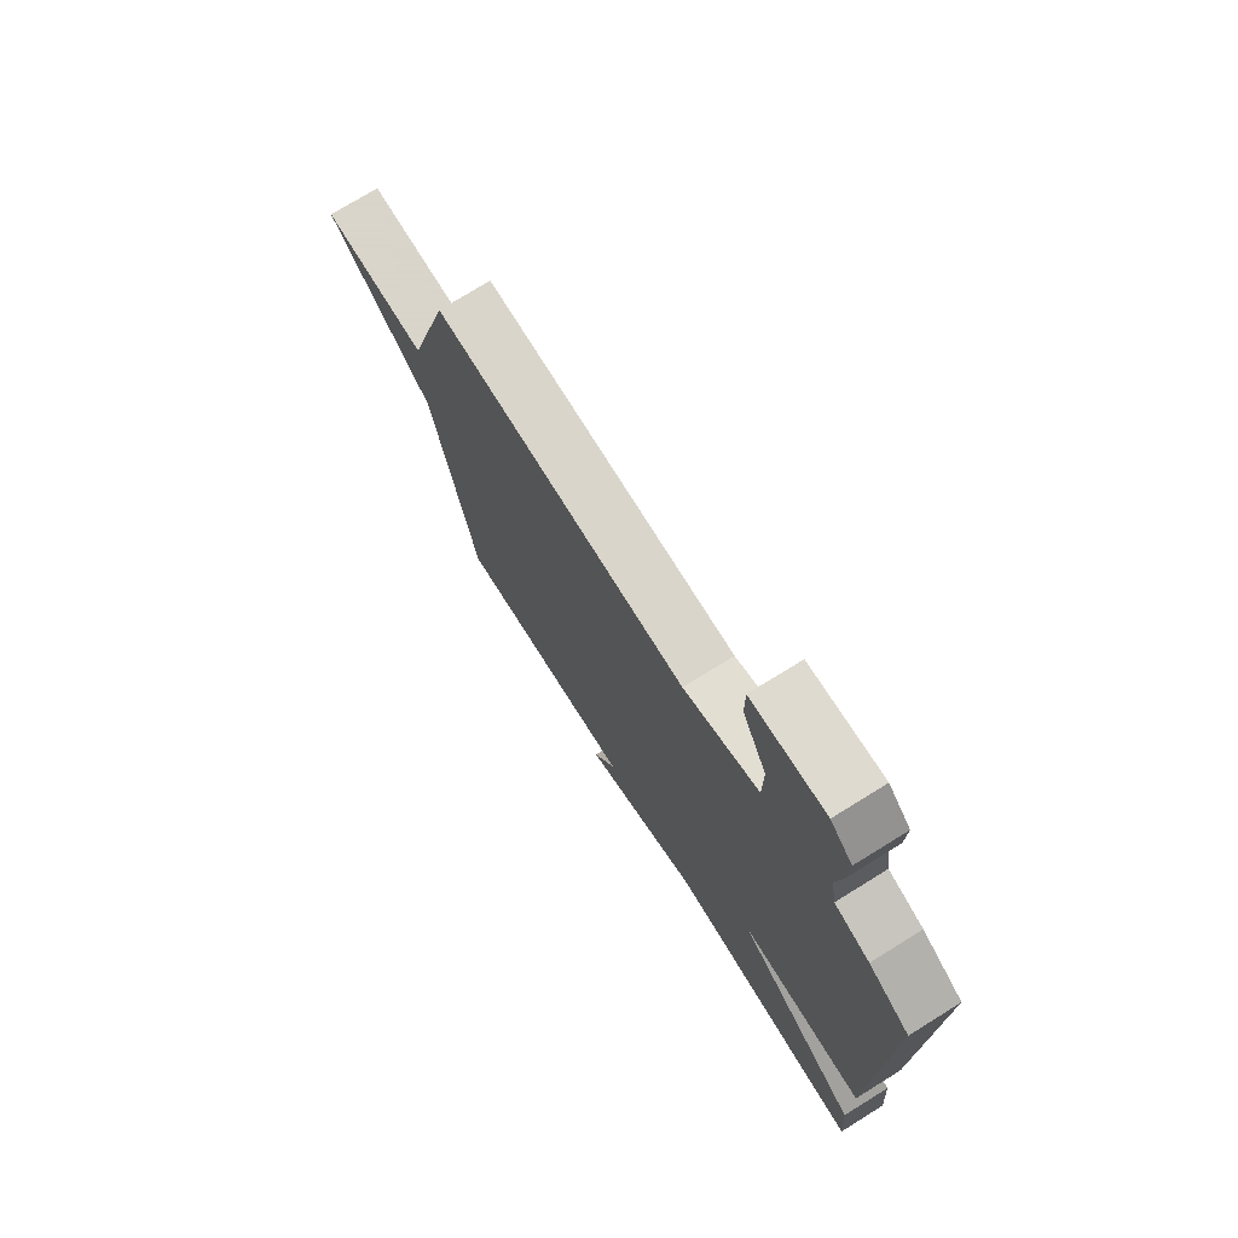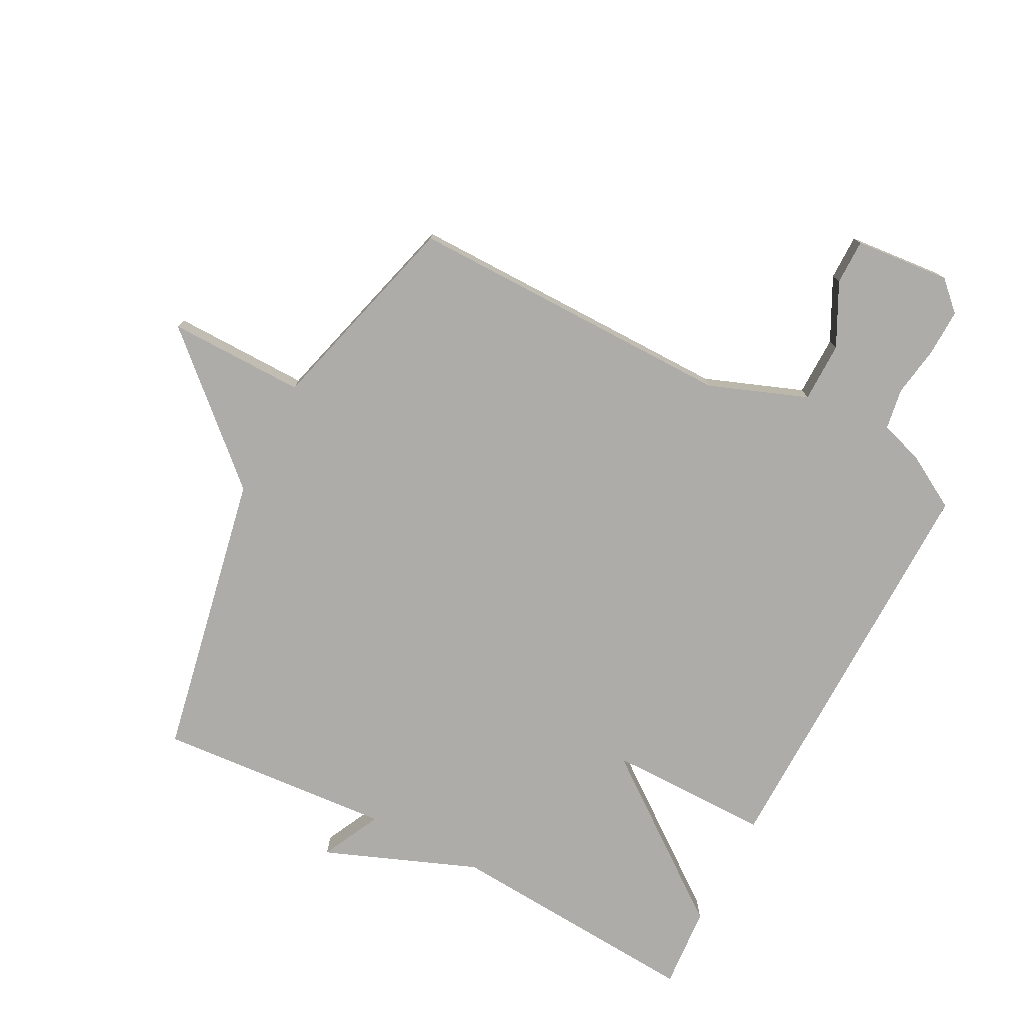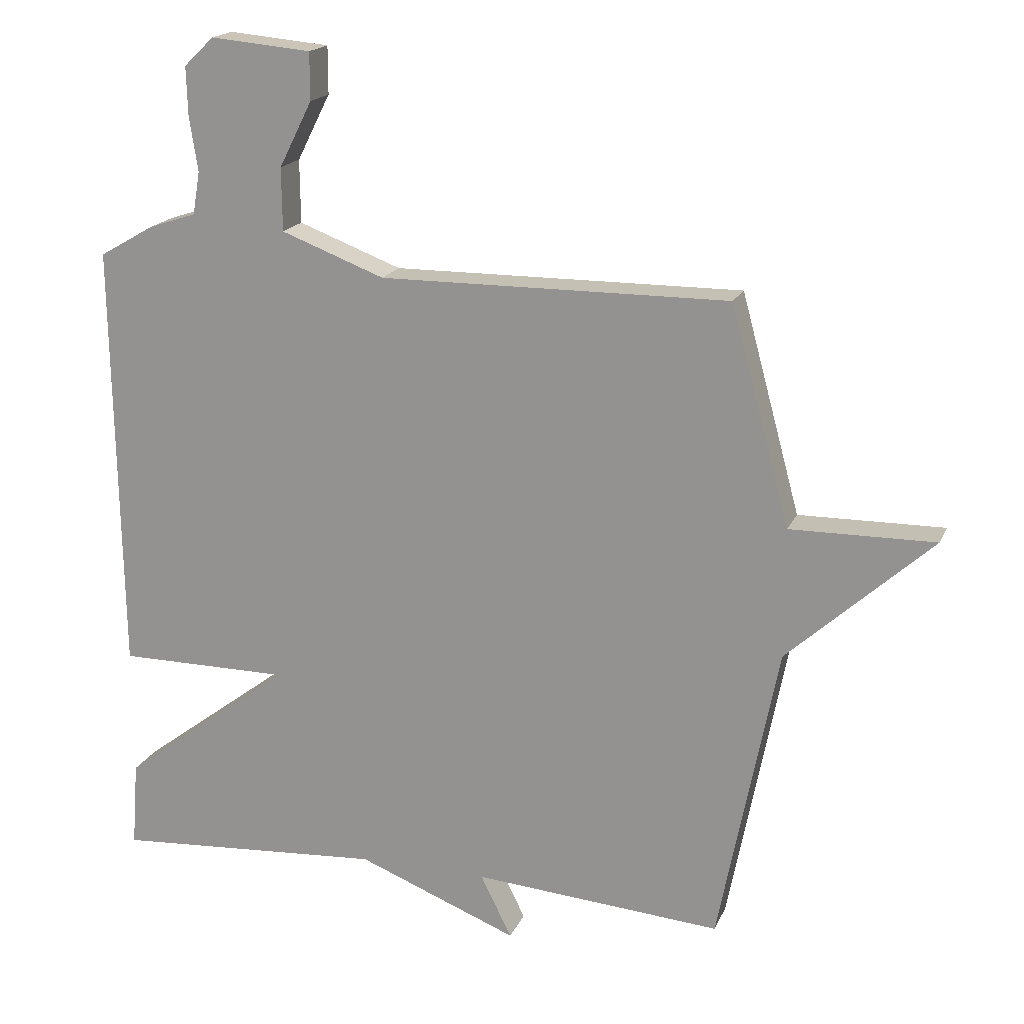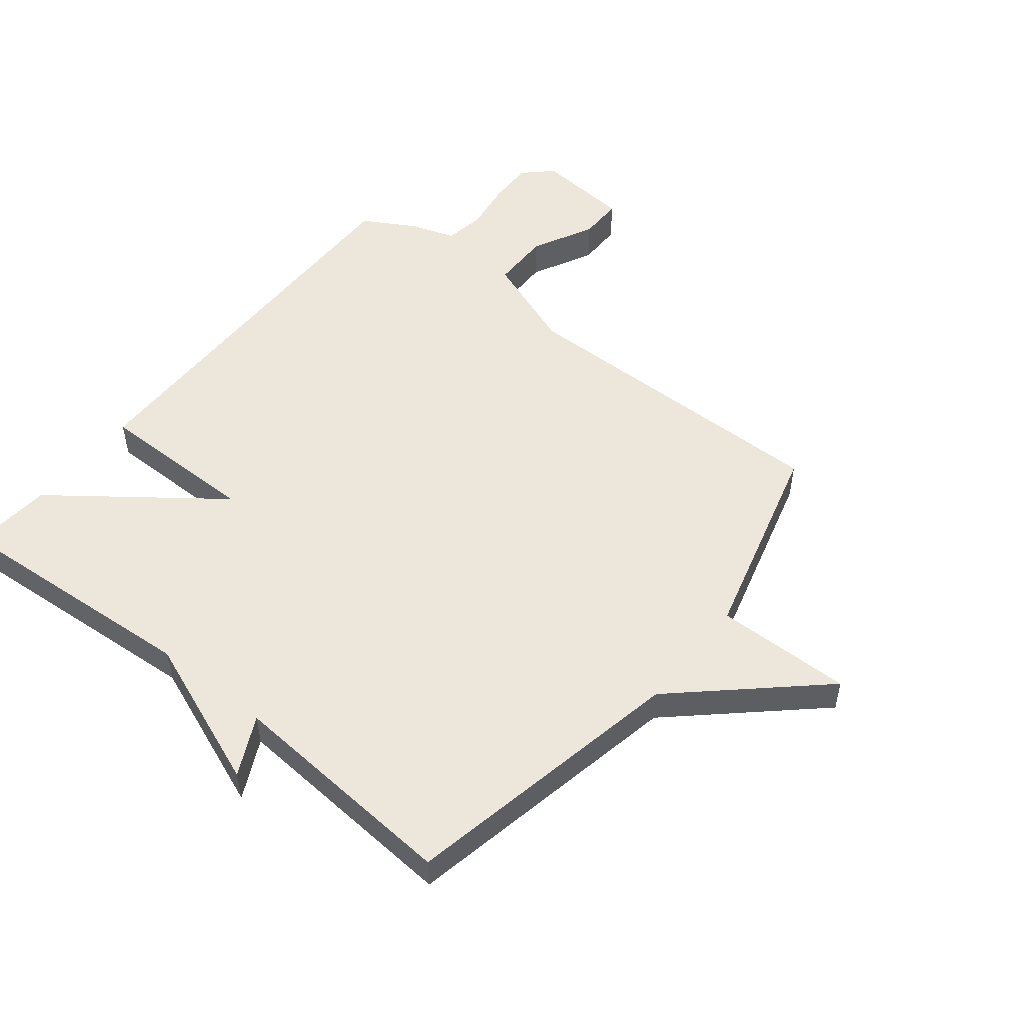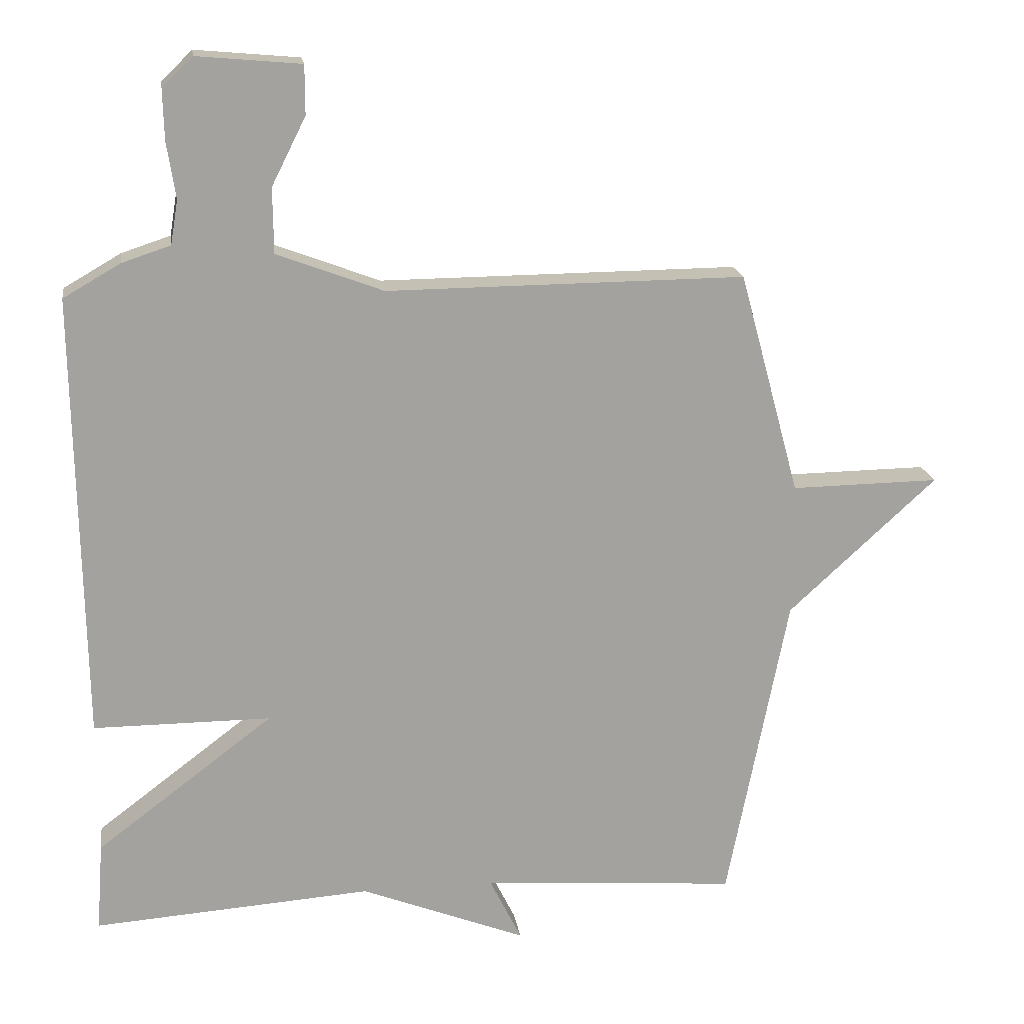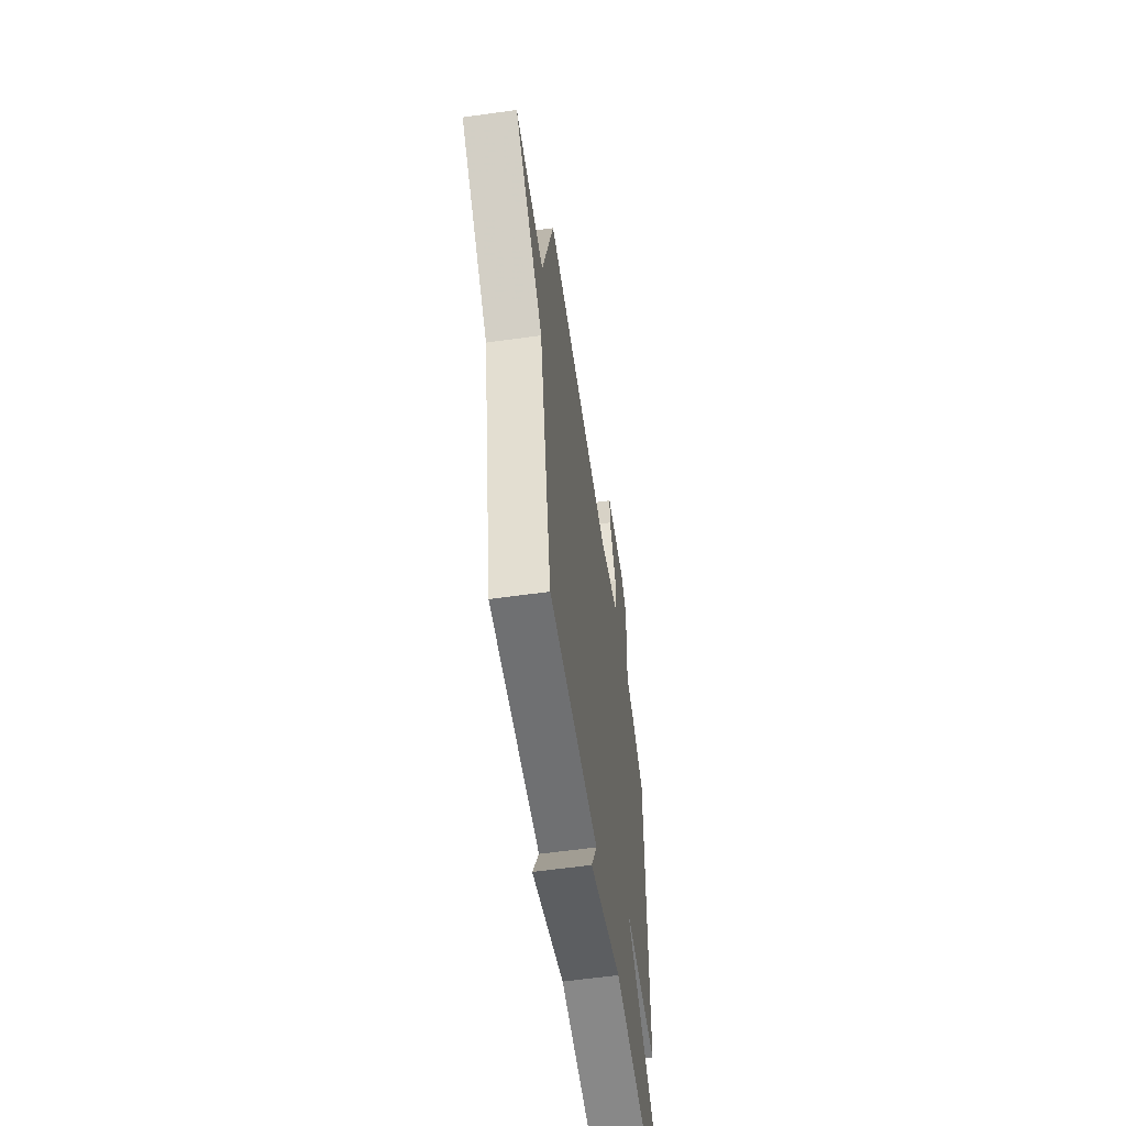
<metadata>
{"format":"obj","ext":"obj","renderer":"f3d","projection":"perspective","resolution":1024,"background":"white","views":[{"elev":74.2,"azim":58.2,"up":"+Z"},{"elev":-76.8,"azim":-27.5,"up":"+Y"},{"elev":18.2,"azim":-161.7,"up":"+Z"},{"elev":51.5,"azim":-141.4,"up":"+Y"},{"elev":18.0,"azim":171.7,"up":"+Z"},{"elev":-59.0,"azim":-81.8,"up":"+Z"}]}
</metadata>
<code>
v 0.5 0.07 -0.5
v 0.083 0.07 -0.471
v -0.165 0.07 -0.568
v -0.117 0.07 -0.471
v -0.5 0.07 -0.5
v -0.591 0.07 -0.034
v -0.813 0.07 0.169
v -0.591 0.07 0.166
v -0.5 0.07 0.5
v 0.036 0.07 0.496
v 0.195 0.07 0.556
v 0.196 0.07 0.653
v 0.145 0.07 0.754
v 0.145 0.07 0.827
v 0.3 0.07 0.841
v 0.346 0.07 0.797
v 0.344 0.07 0.722
v 0.331 0.07 0.639
v 0.342 0.07 0.573
v 0.415 0.07 0.549
v 0.5 0.07 0.5
v 0.49 0.07 -0.167
v 0.225 0.07 -0.167
v 0.49 0.07 -0.367
v 0.5 0 -0.5
v 0.083 0 -0.471
v -0.165 0 -0.568
v -0.117 0 -0.471
v -0.5 0 -0.5
v -0.591 0 -0.034
v -0.813 0 0.169
v -0.591 0 0.166
v -0.5 0 0.5
v 0.036 0 0.496
v 0.195 0 0.556
v 0.196 0 0.653
v 0.145 0 0.754
v 0.145 0 0.827
v 0.3 0 0.841
v 0.346 0 0.797
v 0.344 0 0.722
v 0.331 0 0.639
v 0.342 0 0.573
v 0.415 0 0.549
v 0.5 0 0.5
v 0.49 0 -0.167
v 0.225 0 -0.167
v 0.49 0 -0.367
f 23 24 1 2
f 21 22 23
f 20 21 23
f 19 20 23
f 18 19 23 2
f 16 17 18
f 15 16 18
f 14 15 18
f 13 14 18
f 12 13 18
f 11 12 18
f 11 18 2
f 10 11 2
f 8 9 10 2
f 6 7 8 2
f 4 5 6
f 4 6 2
f 2 3 4
f 26 25 48 47
f 47 46 45
f 47 45 44
f 47 44 43
f 26 47 43 42
f 42 41 40
f 42 40 39
f 42 39 38
f 42 38 37
f 42 37 36
f 42 36 35
f 26 42 35
f 26 35 34
f 26 34 33 32
f 26 32 31 30
f 30 29 28
f 26 30 28
f 28 27 26
f 1 25 26 2
f 2 26 27 3
f 3 27 28 4
f 4 28 29 5
f 5 29 30 6
f 6 30 31 7
f 7 31 32 8
f 8 32 33 9
f 9 33 34 10
f 10 34 35 11
f 11 35 36 12
f 12 36 37 13
f 13 37 38 14
f 14 38 39 15
f 15 39 40 16
f 16 40 41 17
f 17 41 42 18
f 18 42 43 19
f 19 43 44 20
f 20 44 45 21
f 21 45 46 22
f 22 46 47 23
f 23 47 48 24
f 24 48 25 1

</code>
